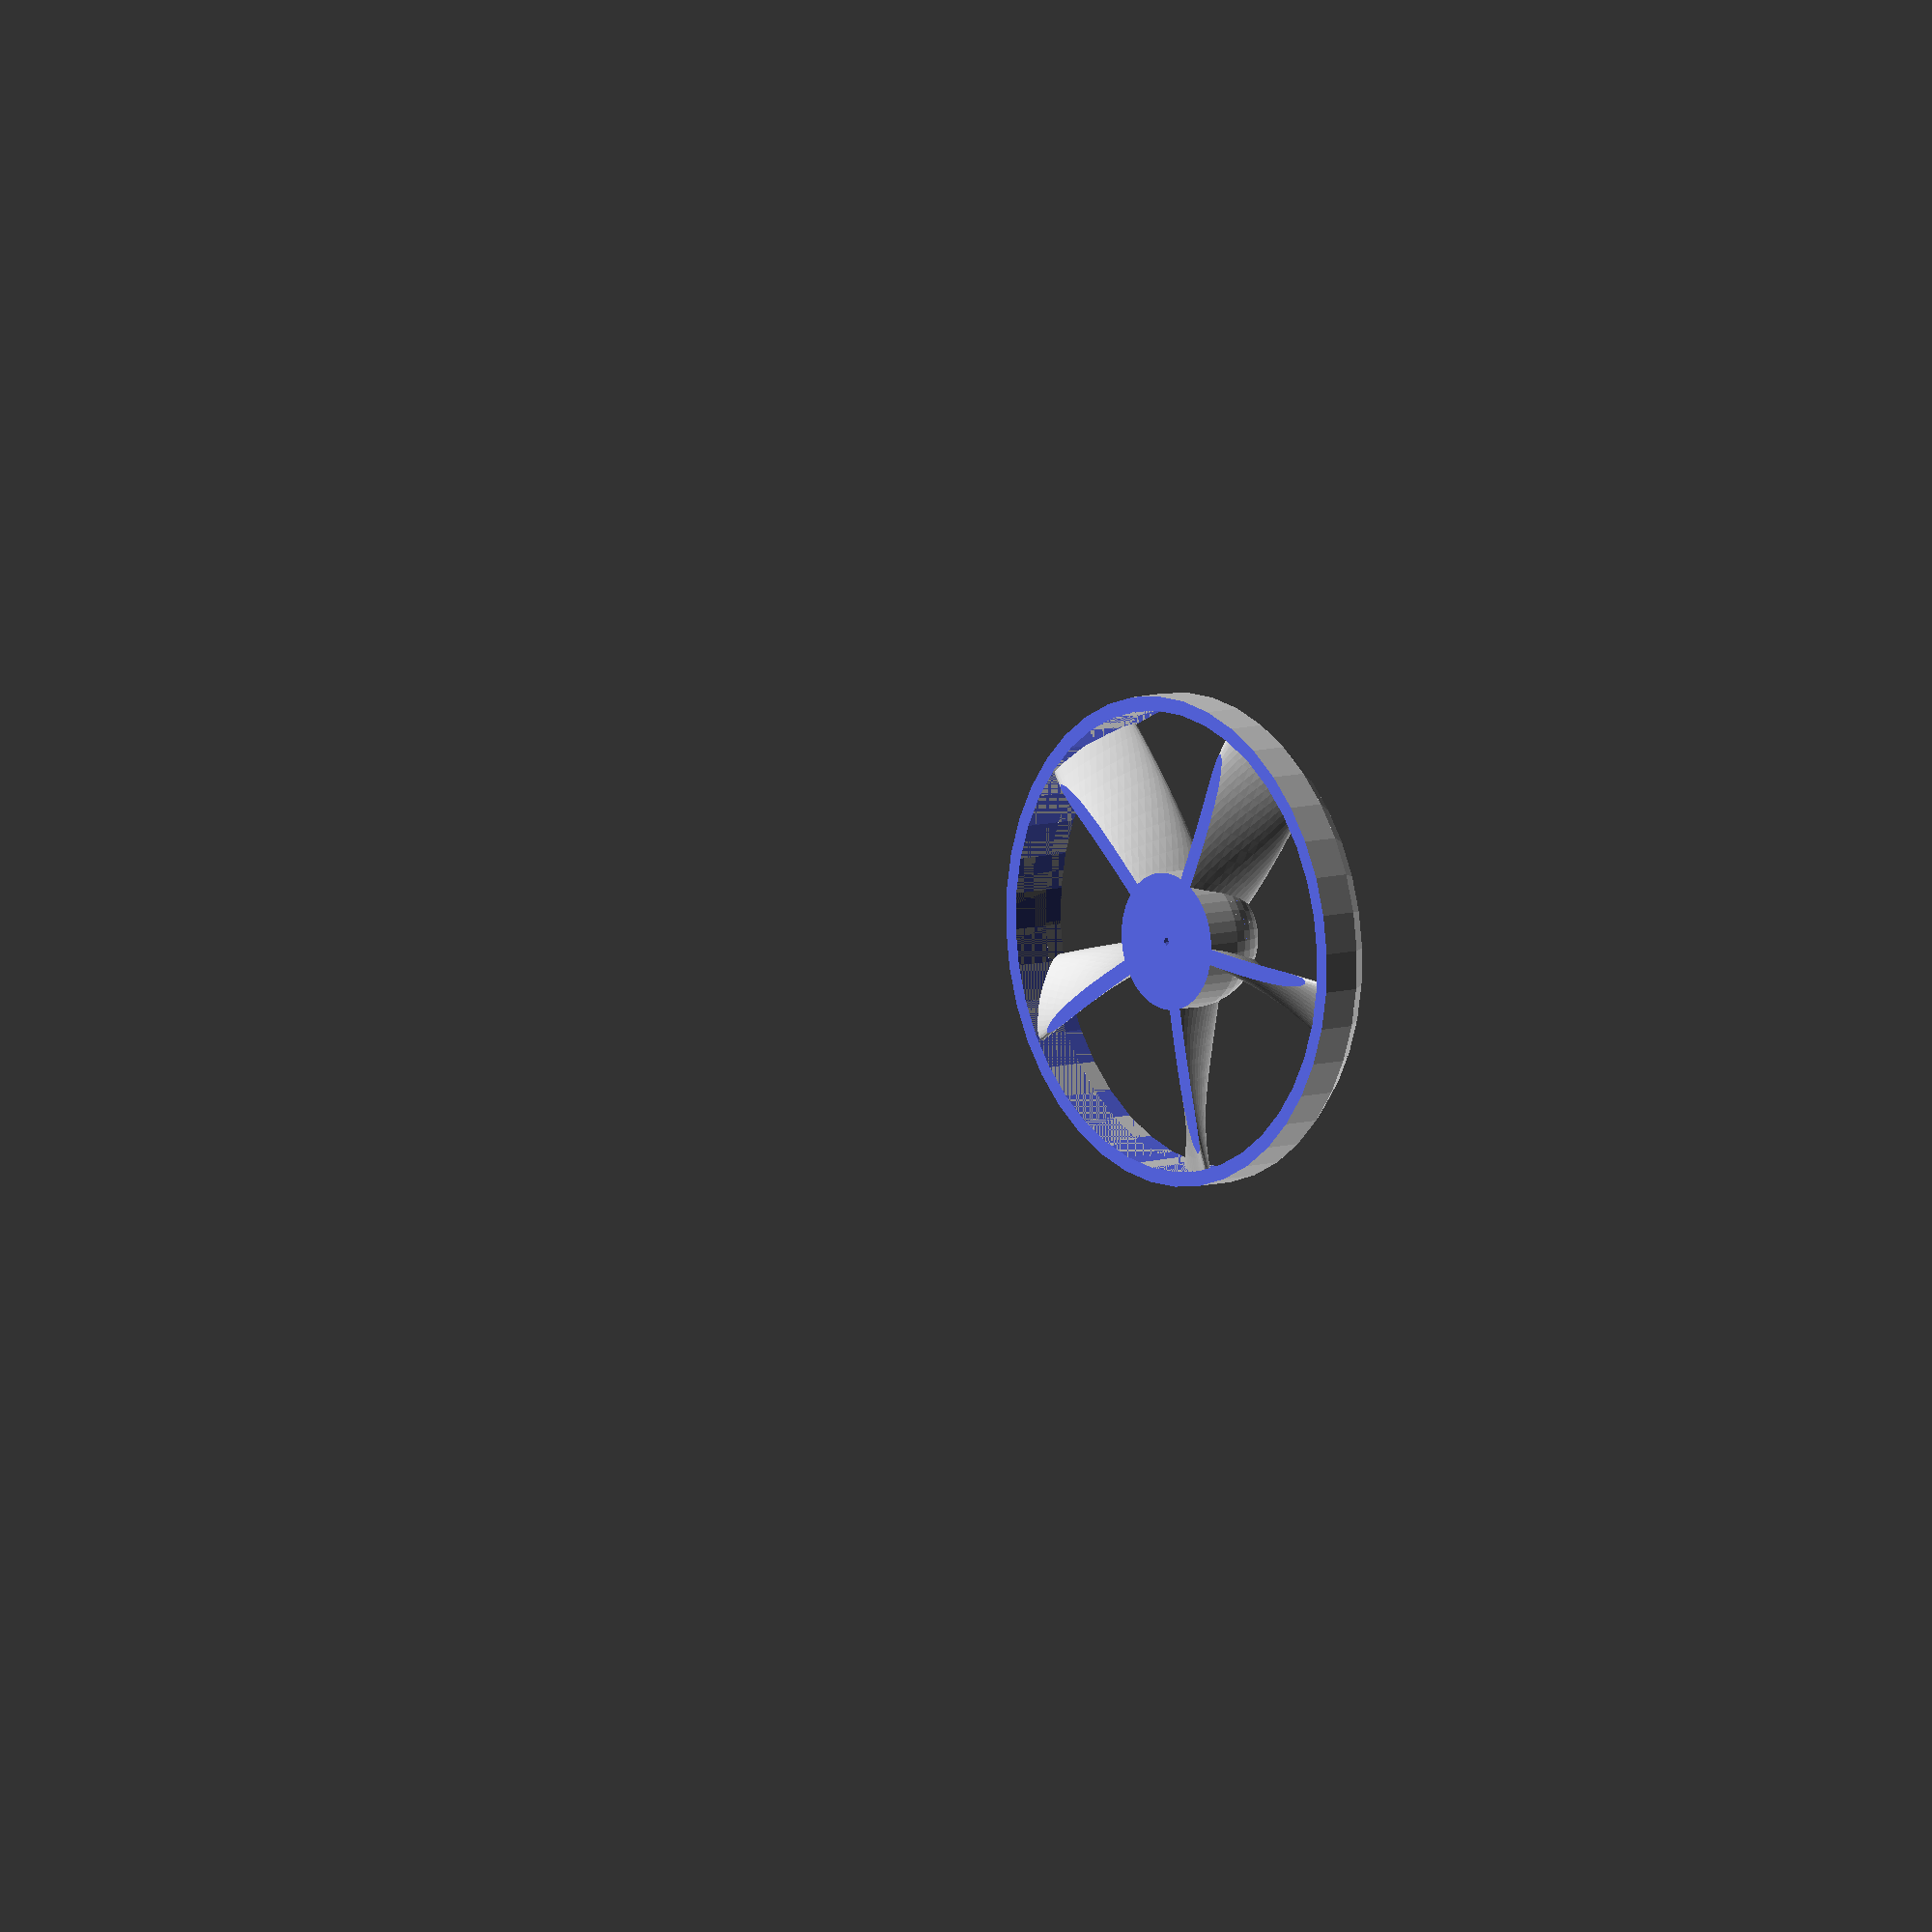
<openscad>
//Parametric propeller using an ellipse for the fin shape, twisted by an angle.
//There are probably better ways to do this.
//Creative Commons license.

fs=.2;   //.2 is good, 2 is for viewing, facet size
fa=4;	 //4 is decent, 12 is for viewing, deg per facet
fn=40;  //40 is good, 10 is for viewing
nslices=15; //15 is good, 5 is for viewing
trad=23.5; //outerradius not counting outw. 23.5 good
outw=1.5; //outerwidth. 1.5 is good
nfins=5; //number of fins. Min # is 2, but 3 is better
rins= 7; //radius of coupling thing, 5 is good
tdepth = 5; //depth of prop. reduce if nfins is big, 3 good
fangle = 60; //angle of fins, 60 is good for printing?
bevh = 2; // bevel height
tfin = 1; //thickness of fins, 1 is good
chrad = .4; //centering hole radius


module total(fs,fa,fn,nslices,trad,outw,nfins,rins,tdepth,fangle,bevh,tfin)
{  //.5, 4, 40, 12
$fs=fs;$fa=fa;$fn=fn;  //default $fs,$fa,$fn is 2,12,10,min facet size,deg.per facet,etc
module fin()
{union(){rotate([-fangle,0,0]){union() {
			cube([119, 119, tfin]);
				translate( [119,0,.5*tfin]){
rotate([0,-90,0]) cylinder (h=119,r=.5*tfin);}
}}};
}
module betterfin()
{
	rotate([90,0,90]) 
	linear_extrude(height=trad, center=false, convexity=10, twist=fangle, slices=nslices)
	scale([tfin/tdepth,1,1]) circle(r = tdepth);
}

union(){
	difference(){
		union(){
			sphere(r=rins);
			translate([0,0,-119]) cylinder(h=119,r=rins);
			difference(){
				translate([0,0,-14]) cylinder(h=15,r=trad+outw);
				translate([0,0,-15]) cylinder(h=17,r=trad);}
		}
		translate([0,0,-119-tdepth]) cylinder(h=119,r=trad+outw+119);
	}
	translate([0,0,1])
	difference(){
		translate([0,0,0]) cylinder(h=bevh, r1=trad+outw, r2=trad); //bevel
		translate([0,0,-10]) cylinder(h=119, r=trad);}		
	intersection(){
		union(){for (i = [0:(nfins-1)]){rotate([0,0,360*i/nfins]) betterfin();}	}
		translate([0,0,-.5*119]) cylinder(h=119,r=trad);}
}
}

difference(){ //This difference is to add a centering hole
	difference(){total(fs,fa,fn,nslices,trad,outw,nfins,rins,tdepth,fangle,bevh,tfin);
		//Difference so that it will print nice. Otherwise it wouldn't.
		translate([0,0,-119-3]) cylinder(h=119,r=119);} //This is to trim it flat
	translate([0,0,-119]) cylinder(h=119,r=chrad);  //centering hole
}


</openscad>
<views>
elev=351.8 azim=237.2 roll=229.4 proj=o view=solid
</views>
